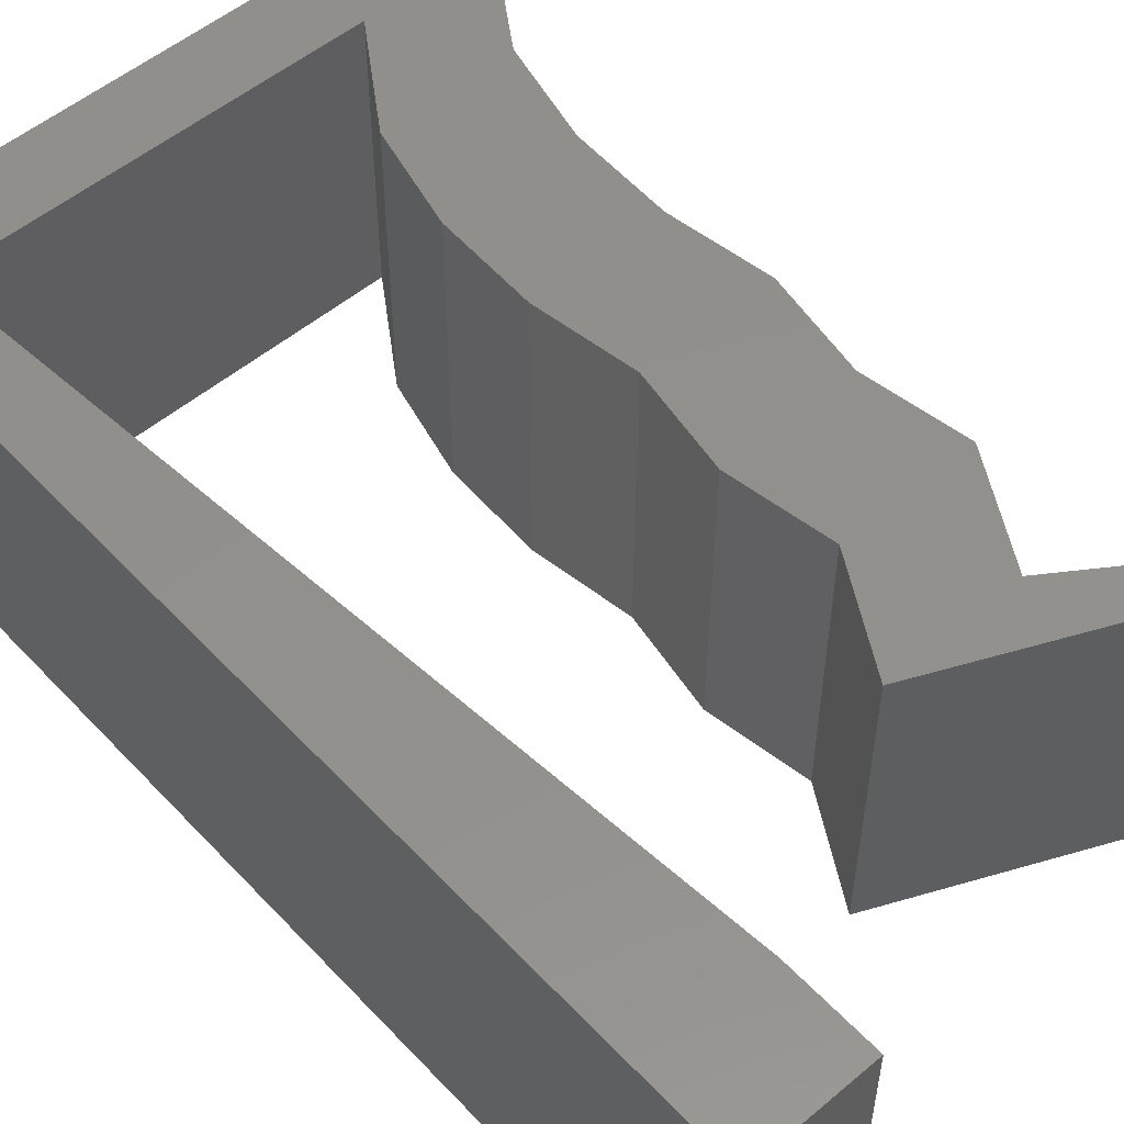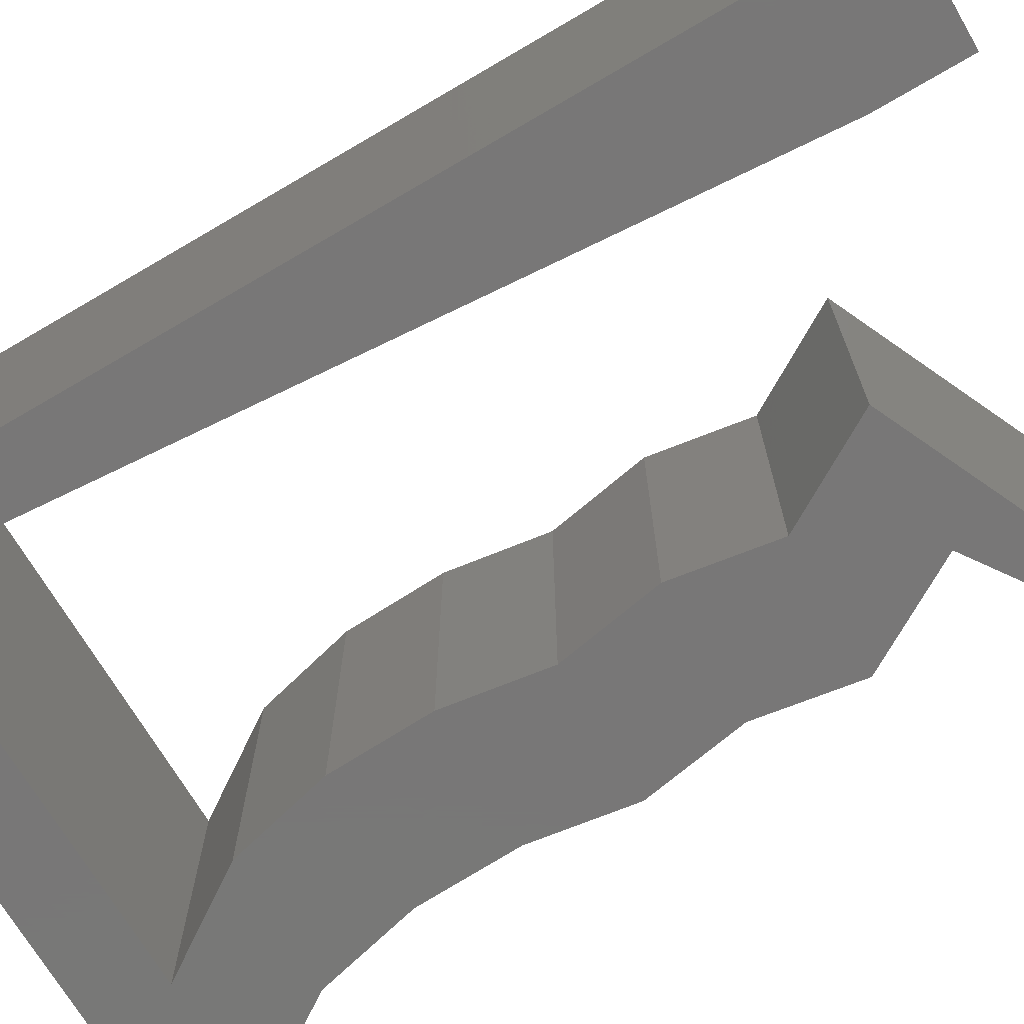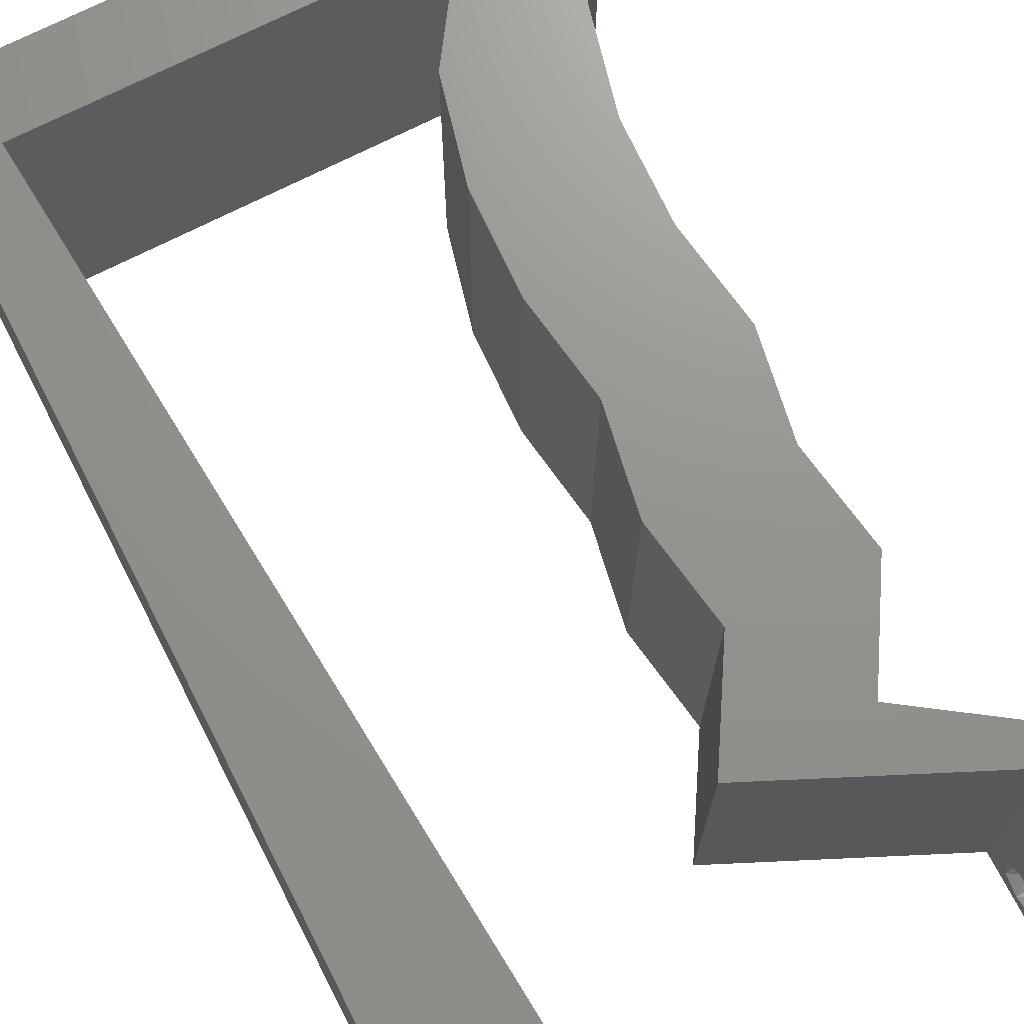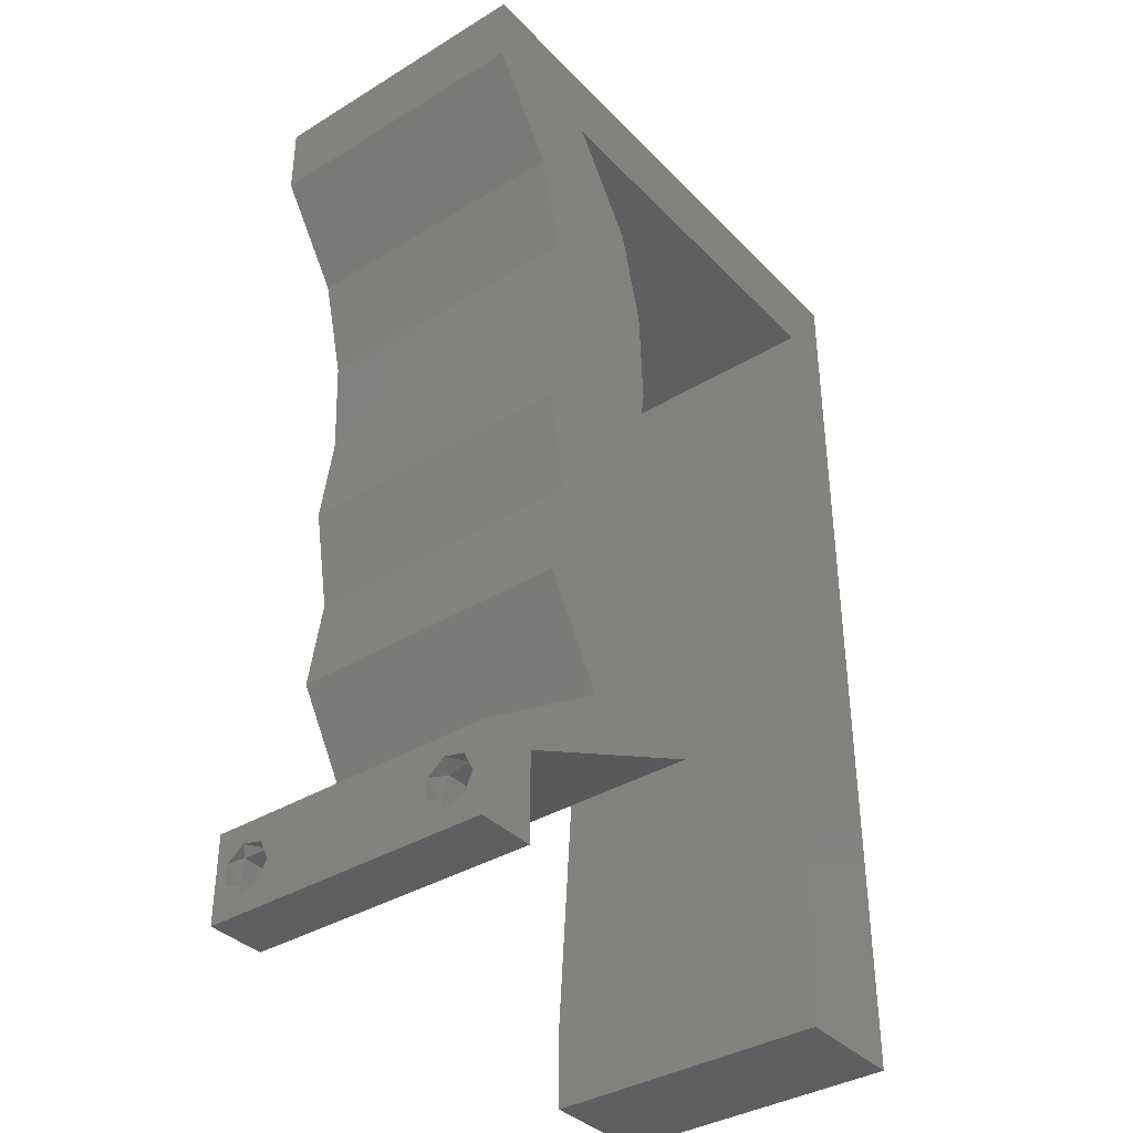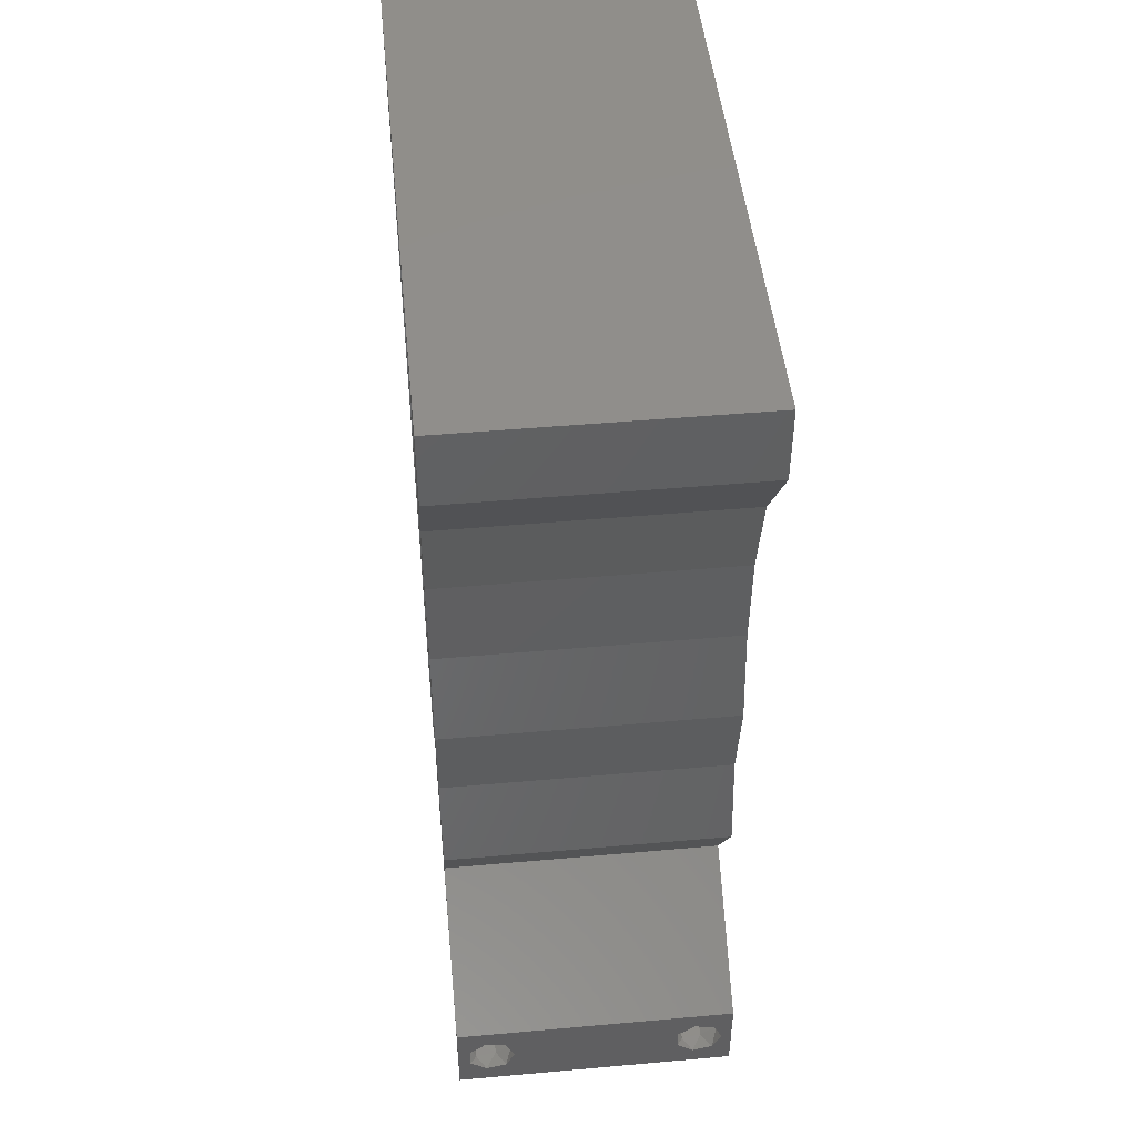
<metadata>
{"format":"stl","ext":"stl","renderer":"f3d","projection":"perspective","resolution":1024,"background":"white","views":[{"elev":53.2,"azim":-41.9,"up":"+Z"},{"elev":-70.2,"azim":-59.6,"up":"+Z"},{"elev":71.3,"azim":-27.2,"up":"+Z"},{"elev":-37.3,"azim":128.0,"up":"+Y"},{"elev":47.6,"azim":84.3,"up":"+Y"}]}
</metadata>
<code>
# stl→obj: 255 verts, 514 faces
v 0.04 0 0.01
v 0.04 -0.006 0.01
v 0.04 -0.002262 0.003932
v 0.04 -0.003 0.0159
v 0.04 -0.001671 0.00134
v 0.04 0 0
v 0.04 -0.001343 0.002778
v 0.04 -0.004657 0.002778
v 0.04 -0.006 0
v 0.04 -0.004329 0.00134
v 0.04 -0.003 0.0007
v 0.04 -0.004657 0.01798
v 0.04 -0.003738 0.01913
v 0.04 -0.006 0.02
v 0.04 -0.002262 0.01913
v 0.04 -0.001343 0.01798
v 0.04 0 0.02
v 0.04 -0.001671 0.01654
v 0.04 -0.004329 0.01654
v 0.04 -0.003738 0.003932
v 0.036 -0.006 0.01
v 0.036 0 0.01
v 0.036 -0.002262 0.003932
v 0.036 -0.003 0.0159
v 0.036 -0.001343 0.002778
v 0.036 0 0
v 0.036 -0.001671 0.00134
v 0.036 -0.004329 0.00134
v 0.036 -0.006 0
v 0.036 -0.004657 0.002778
v 0.036 -0.003 0.0007
v 0.036 -0.003738 0.01913
v 0.036 -0.004657 0.01798
v 0.036 -0.006 0.02
v 0.036 0 0.02
v 0.036 -0.001343 0.01798
v 0.036 -0.002262 0.01913
v 0.036 -0.004329 0.01654
v 0.036 -0.001671 0.01654
v 0.036 -0.003738 0.003932
v 0.02102 0.006846 0.02
v 0.03006 0.006846 0.02
v 0.02514 0.01369 0.02
v 0.03538 0.04792 0.02
v 0.03096 0.05477 0.02
v 0.03086 0.04985 0.02
v 0 -0.006 0.02
v 0.008 -0.006 0.02
v 0.004 -0.002573 0.02
v 0.038 -0.003 0.02
v 0.008 0 0.02
v 0.004 0.005204 0.02
v 0 0 0.02
v 0.03417 0.01369 0.02
v 0.02894 0.01819 0.02
v 0.03 0.06 0.02
v 0.03537 0.05642 0.02
v 0.007165 0.01095 0.02
v 0 0.012 0.02
v 0.04 0.05477 0.02
v 0.04 0.06 0.02
v 0.03367 0.04108 0.02
v 0.02999 0.04426 0.02
v 0.02408 0.02054 0.02
v 0.0292 0.02416 0.02
v 0.02532 0.02738 0.02
v 0.03436 0.02738 0.02
v 0.03337 0.03423 0.02
v 0.02939 0.03093 0.02
v 0.03312 0.02054 0.02
v 0.02463 0.04108 0.02
v 0.02434 0.03423 0.02
v 0.02907 0.03772 0.02
v 0.02634 0.04792 0.02
v 0 0.048 0.02
v 0.003824 0.05477 0.02
v 0 0.06 0.02
v 0.01 0.06 0.02
v 0.02851 0.003423 0.02
v 0.02192 0.05477 0.02
v 0.004659 0.04381 0.02
v 0.01287 0.05477 0.02
v 0 0.024 0.02
v 0.00633 0.02191 0.02
v 0 0.036 0.02
v 0.005494 0.03286 0.02
v 0.02 0.06 0.02
v 0 -0.006 0.01
v 0 -0.003 0.015
v 0 0 0.01
v 0 -0.006 0
v 0 -0.003 0.005
v 0 0 0
v 0.004 -0.006 0.015
v 0.008 -0.006 0.01
v 0.004 -0.006 0.005
v 0.008 -0.006 0
v 0 0.06 0
v 0 0.051 0.0086
v 0 0.06 0.01
v 0 0.009 0.0114
v 0 0.048 0
v 0 0.0415 0.009767
v 0 0.03 0.01
v 0 0.036 0
v 0 0.024 0
v 0 0.0185 0.01023
v 0 0.012 0
v 0 0.005337 0.005128
v 0 0.05466 0.01487
v 0.02102 0.006846 0
v 0.02514 0.01369 0
v 0.03006 0.006846 0
v 0.03538 0.04792 0
v 0.03086 0.04985 0
v 0.03096 0.05477 0
v 0.004 -0.002573 0
v 0.038 -0.003 0
v 0.004 0.005204 0
v 0.008 0 0
v 0.02894 0.01819 0
v 0.03417 0.01369 0
v 0.03 0.06 0
v 0.03537 0.05642 0
v 0.007165 0.01095 0
v 0.04 0.05477 0
v 0.04 0.06 0
v 0.03367 0.04108 0
v 0.02999 0.04426 0
v 0.02408 0.02054 0
v 0.0292 0.02416 0
v 0.02532 0.02738 0
v 0.03436 0.02738 0
v 0.02939 0.03093 0
v 0.03337 0.03423 0
v 0.03312 0.02054 0
v 0.02463 0.04108 0
v 0.02907 0.03772 0
v 0.02434 0.03423 0
v 0.02634 0.04792 0
v 0.003824 0.05477 0
v 0.01 0.06 0
v 0.02851 0.003423 0
v 0.02192 0.05477 0
v 0.004659 0.04381 0
v 0.01287 0.05477 0
v 0.00633 0.02191 0
v 0.005494 0.03286 0
v 0.02 0.06 0
v 0.008 0 0.01
v 0.008 -0.003 0.015
v 0.008 -0.003 0.005
v 0.015 0.06 0.00866
v 0.025 0.06 0.01134
v 0.006575 0.06 0.01266
v 0.03343 0.06 0.007337
v 0.04 0.06 0.01
v 0.0342 0.06 0.01422
v 0.005798 0.06 0.00578
v 0.04 0.05738 0.015
v 0.04 0.05477 0.01
v 0.04 0.05738 0.005
v 0.03769 0.05134 0.015
v 0.03538 0.04792 0.01
v 0.03769 0.05134 0.005
v 0.03452 0.0445 0.015
v 0.03367 0.04108 0.01
v 0.03452 0.0445 0.005
v 0.03352 0.03765 0.015
v 0.03337 0.03423 0.01
v 0.03352 0.03765 0.005
v 0.03387 0.03081 0.015
v 0.03436 0.02738 0.01
v 0.03387 0.03081 0.005
v 0.03374 0.02396 0.015
v 0.03312 0.02054 0.01
v 0.03374 0.02396 0.005
v 0.03365 0.01711 0.015
v 0.03417 0.01369 0.01
v 0.03365 0.01711 0.005
v 0.03212 0.01027 0.015
v 0.03006 0.006846 0.01
v 0.03212 0.01027 0.005
v 0.03503 0.003423 0.005916
v 0.03503 0.003423 0.01398
v 0.02797 0.003669 0.007903
v 0.02102 0.006846 0.01
v 0.03082 0.002368 0.01427
v 0.02585 0.004641 0.01434
v 0.02308 0.01027 0.015
v 0.02514 0.01369 0.01
v 0.02308 0.01027 0.005
v 0.02461 0.01711 0.015
v 0.02408 0.02054 0.01
v 0.02461 0.01711 0.005
v 0.0247 0.02396 0.015
v 0.02532 0.02738 0.01
v 0.0247 0.02396 0.005
v 0.02483 0.03081 0.015
v 0.02434 0.03423 0.01
v 0.02483 0.03081 0.005
v 0.02449 0.03765 0.015
v 0.02463 0.04108 0.01
v 0.02449 0.03765 0.005
v 0.02549 0.0445 0.015
v 0.02634 0.04792 0.01
v 0.02549 0.0445 0.005
v 0.02865 0.05134 0.015
v 0.03096 0.05477 0.01
v 0.02865 0.05134 0.005
v 0.01739 0.05477 0.0121
v 0.02386 0.05477 0.006769
v 0.01093 0.05477 0.006769
v 0.003824 0.05477 0.01
v 0.02453 0.05477 0.01327
v 0.01026 0.05477 0.01327
v 0.01739 0.05477 0.005242
v 0.006836 0.01527 0.01038
v 0.004988 0.0395 0.01038
v 0.005912 0.02738 0.01013
v 0.004401 0.0472 0.007718
v 0.007423 0.007572 0.007718
v 0.007533 0.006131 0.0143
v 0.004291 0.04864 0.0143
v 0.0375 -0.003738 0.01607
v 0.03727 -0.002262 0.01607
v 0.03874 -0.002242 0.01608
v 0.03888 -0.003738 0.01607
v 0.03873 -0.001343 0.01722
v 0.03725 -0.001343 0.01722
v 0.03727 -0.003 0.0193
v 0.03875 -0.003 0.0193
v 0.03802 -0.004336 0.01865
v 0.03802 -0.001678 0.01867
v 0.03915 -0.004329 0.01866
v 0.03873 -0.004657 0.01722
v 0.03725 -0.004657 0.01722
v 0.03687 -0.001668 0.01866
v 0.03916 -0.001671 0.01866
v 0.03686 -0.004326 0.01866
v 0.03873 -0.003738 0.0008684
v 0.03727 -0.002262 0.0008684
v 0.03726 -0.003758 0.0008785
v 0.03874 -0.002242 0.0008785
v 0.03873 -0.001343 0.002022
v 0.03727 -0.001671 0.00346
v 0.03725 -0.001343 0.002022
v 0.03873 -0.003 0.0041
v 0.03725 -0.003 0.0041
v 0.03875 -0.001671 0.00346
v 0.03727 -0.004657 0.002022
v 0.03875 -0.004657 0.002022
v 0.03798 -0.004322 0.003468
v 0.03913 -0.004332 0.003456
v 0.03684 -0.004329 0.00346
f 1 2 3
f 1 4 2
f 5 6 7
f 8 9 10
f 10 9 11
f 11 6 5
f 12 13 14
f 15 16 17
f 14 15 17
f 13 15 14
f 9 6 11
f 8 2 9
f 17 18 1
f 16 18 17
f 14 2 19
f 19 12 14
f 6 1 7
f 1 18 4
f 2 4 19
f 7 1 3
f 20 2 8
f 3 2 20
f 21 22 23
f 24 22 21
f 25 26 27
f 28 29 30
f 28 31 29
f 26 31 27
f 32 33 34
f 35 36 37
f 37 34 35
f 34 33 38
f 32 34 37
f 26 29 31
f 25 22 26
f 34 38 21
f 35 22 39
f 39 36 35
f 29 21 30
f 21 38 24
f 39 22 24
f 30 21 40
f 40 21 23
f 23 22 25
f 41 42 43
f 44 45 46
f 47 48 49
f 14 17 50
f 51 52 49
f 52 53 49
f 43 54 55
f 56 45 57
f 58 59 52
f 60 61 57
f 62 44 63
f 44 46 63
f 64 55 65
f 66 64 65
f 67 68 69
f 54 70 55
f 34 14 50
f 67 69 65
f 71 72 73
f 53 47 49
f 48 51 49
f 68 62 73
f 55 70 65
f 74 71 63
f 72 66 69
f 70 67 65
f 64 43 55
f 73 72 69
f 69 66 65
f 68 73 69
f 46 74 63
f 73 62 63
f 71 73 63
f 17 35 50
f 59 53 52
f 61 56 57
f 35 17 42
f 35 34 50
f 45 74 46
f 51 58 52
f 75 76 77
f 76 78 77
f 44 60 57
f 45 44 57
f 42 54 43
f 42 79 35
f 79 42 41
f 45 56 80
f 76 75 81
f 78 76 82
f 83 59 84
f 84 59 58
f 85 83 86
f 86 83 84
f 75 85 81
f 81 85 86
f 87 78 82
f 56 87 80
f 80 87 82
f 88 89 90
f 53 89 47
f 91 92 93
f 90 92 88
f 47 89 88
f 90 89 53
f 88 92 91
f 93 92 90
f 48 94 95
f 88 94 47
f 91 96 88
f 95 96 97
f 47 94 48
f 95 94 88
f 97 96 91
f 88 96 95
f 98 99 100
f 53 101 90
f 102 99 98
f 59 101 53
f 103 104 85
f 105 104 103
f 105 103 102
f 85 104 83
f 106 104 105
f 83 107 59
f 83 104 107
f 75 103 85
f 108 107 106
f 107 104 106
f 93 109 108
f 77 110 75
f 75 99 103
f 108 101 107
f 75 110 99
f 108 109 101
f 107 101 59
f 103 99 102
f 100 110 77
f 90 109 93
f 101 109 90
f 99 110 100
f 111 112 113
f 114 115 116
f 91 117 97
f 9 118 6
f 119 117 93
f 120 117 119
f 112 121 122
f 123 124 116
f 125 119 108
f 126 124 127
f 128 129 114
f 114 129 115
f 130 131 121
f 132 131 130
f 133 134 135
f 122 121 136
f 29 118 9
f 133 131 134
f 137 138 139
f 93 117 91
f 97 117 120
f 135 138 128
f 121 131 136
f 140 129 137
f 139 134 132
f 136 131 133
f 130 121 112
f 138 134 139
f 134 131 132
f 135 134 138
f 115 129 140
f 138 129 128
f 137 129 138
f 6 118 26
f 108 119 93
f 127 124 123
f 26 113 6
f 26 118 29
f 116 115 140
f 120 119 125
f 141 102 98
f 98 142 141
f 114 124 126
f 116 124 114
f 113 112 122
f 26 143 113
f 113 143 111
f 144 123 116
f 141 145 102
f 141 142 146
f 147 108 106
f 147 125 108
f 105 148 106
f 106 148 147
f 102 145 105
f 105 145 148
f 146 142 149
f 149 123 144
f 146 149 144
f 150 151 95
f 48 151 51
f 120 152 97
f 95 152 150
f 51 151 150
f 95 151 48
f 97 152 95
f 150 152 120
f 87 153 78
f 149 154 123
f 87 154 153
f 153 154 149
f 153 155 78
f 154 156 123
f 56 154 87
f 142 153 149
f 123 156 127
f 127 156 157
f 77 155 100
f 78 155 77
f 56 158 154
f 142 159 153
f 154 158 156
f 153 159 155
f 61 158 56
f 157 158 61
f 98 159 142
f 100 159 98
f 156 158 157
f 155 159 100
f 60 160 61
f 157 160 161
f 161 162 157
f 127 162 126
f 61 160 157
f 161 160 60
f 157 162 127
f 126 162 161
f 60 163 161
f 164 163 44
f 161 165 126
f 114 165 164
f 161 163 164
f 44 163 60
f 126 165 114
f 164 165 161
f 62 166 44
f 164 166 167
f 114 168 128
f 167 168 164
f 44 166 164
f 167 166 62
f 164 168 114
f 128 168 167
f 68 169 62
f 167 169 170
f 128 171 135
f 170 171 167
f 62 169 167
f 170 169 68
f 167 171 128
f 135 171 170
f 170 172 173
f 67 172 68
f 135 174 133
f 173 174 170
f 68 172 170
f 173 172 67
f 170 174 135
f 133 174 173
f 173 175 176
f 70 175 67
f 133 177 136
f 176 177 173
f 67 175 173
f 176 175 70
f 173 177 133
f 136 177 176
f 54 178 70
f 176 178 179
f 179 180 176
f 136 180 122
f 70 178 176
f 179 178 54
f 176 180 136
f 122 180 179
f 54 181 179
f 182 181 42
f 179 183 122
f 113 183 182
f 42 181 54
f 179 181 182
f 182 183 179
f 122 183 113
f 113 184 6
f 17 185 42
f 42 185 182
f 1 185 17
f 1 184 185
f 185 184 182
f 182 184 113
f 6 184 1
f 2 14 34
f 21 2 34
f 29 9 2
f 29 2 21
f 26 186 143
f 22 186 26
f 143 186 111
f 111 186 187
f 35 188 22
f 187 189 41
f 79 188 35
f 22 188 186
f 41 189 79
f 187 186 189
f 186 188 189
f 189 188 79
f 41 190 187
f 191 190 43
f 112 192 191
f 187 192 111
f 43 190 41
f 187 190 191
f 111 192 112
f 191 192 187
f 64 193 43
f 191 193 194
f 194 195 191
f 112 195 130
f 43 193 191
f 194 193 64
f 191 195 112
f 130 195 194
f 194 196 197
f 66 196 64
f 130 198 132
f 197 198 194
f 64 196 194
f 197 196 66
f 194 198 130
f 132 198 197
f 197 199 200
f 72 199 66
f 132 201 139
f 200 201 197
f 66 199 197
f 200 199 72
f 197 201 132
f 139 201 200
f 71 202 72
f 200 202 203
f 203 204 200
f 139 204 137
f 72 202 200
f 203 202 71
f 200 204 139
f 137 204 203
f 74 205 71
f 203 205 206
f 137 207 140
f 206 207 203
f 71 205 203
f 206 205 74
f 203 207 137
f 140 207 206
f 74 208 206
f 209 208 45
f 206 210 140
f 116 210 209
f 45 208 74
f 206 208 209
f 140 210 116
f 209 210 206
f 82 211 80
f 209 212 116
f 141 213 214
f 45 215 209
f 214 216 76
f 116 212 144
f 146 213 141
f 76 216 82
f 80 215 45
f 144 217 146
f 82 216 211
f 211 215 80
f 211 213 217
f 217 212 211
f 216 213 211
f 211 212 215
f 214 213 216
f 215 212 209
f 144 212 217
f 217 213 146
f 147 218 125
f 145 219 148
f 84 220 86
f 147 220 218
f 219 220 148
f 218 220 84
f 86 220 219
f 214 221 141
f 120 222 150
f 125 222 120
f 141 221 145
f 148 220 147
f 58 218 84
f 86 219 81
f 58 223 218
f 219 224 81
f 218 223 222
f 221 224 219
f 218 222 125
f 145 221 219
f 81 224 76
f 51 223 58
f 76 224 214
f 150 223 51
f 222 223 150
f 214 224 221
f 4 24 225
f 24 4 226
f 226 4 227
f 4 225 228
f 226 229 230
f 231 232 233
f 229 234 230
f 229 226 227
f 233 232 235
f 236 225 237
f 230 234 238
f 234 229 239
f 231 233 240
f 225 236 228
f 232 231 234
f 236 237 233
f 32 37 231
f 18 16 229
f 12 19 236
f 15 13 232
f 38 33 237
f 36 39 230
f 225 38 237
f 39 24 226
f 39 226 230
f 236 233 235
f 232 234 239
f 234 231 238
f 18 229 227
f 231 37 238
f 233 237 240
f 12 236 235
f 229 16 239
f 32 231 240
f 237 33 240
f 236 19 228
f 232 13 235
f 15 232 239
f 36 230 238
f 24 38 225
f 19 4 228
f 37 36 238
f 33 32 240
f 13 12 235
f 16 15 239
f 4 18 227
f 11 31 241
f 31 11 242
f 241 31 243
f 242 11 244
f 245 246 247
f 246 248 249
f 246 245 250
f 248 246 250
f 241 251 252
f 242 245 247
f 251 253 252
f 251 241 243
f 245 242 244
f 252 253 254
f 253 251 255
f 249 248 253
f 23 25 246
f 5 7 245
f 3 20 248
f 28 30 251
f 246 25 247
f 23 246 249
f 245 7 250
f 3 248 250
f 40 23 249
f 25 27 247
f 8 10 252
f 7 3 250
f 10 11 241
f 27 31 242
f 10 241 252
f 27 242 247
f 249 253 255
f 253 248 254
f 28 251 243
f 5 245 244
f 248 20 254
f 251 30 255
f 40 249 255
f 8 252 254
f 20 8 254
f 30 40 255
f 11 5 244
f 31 28 243

</code>
